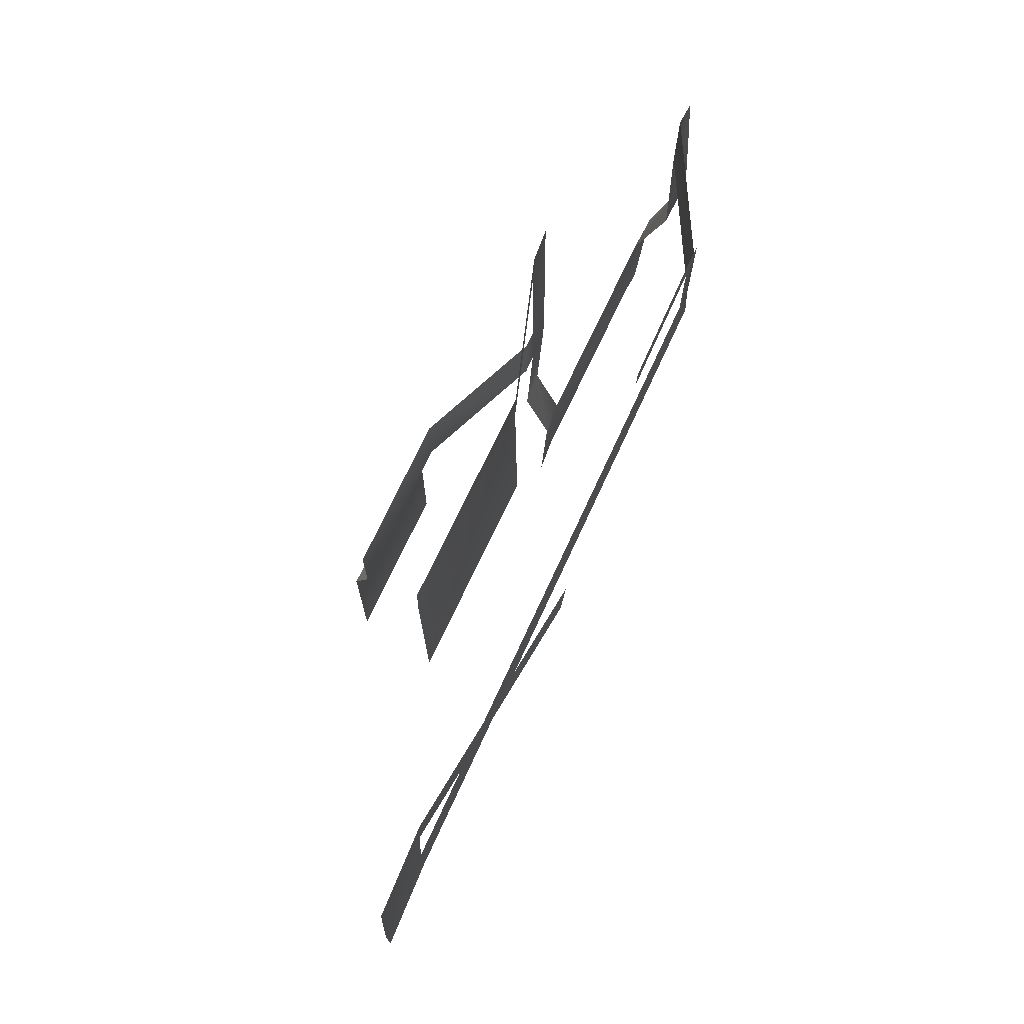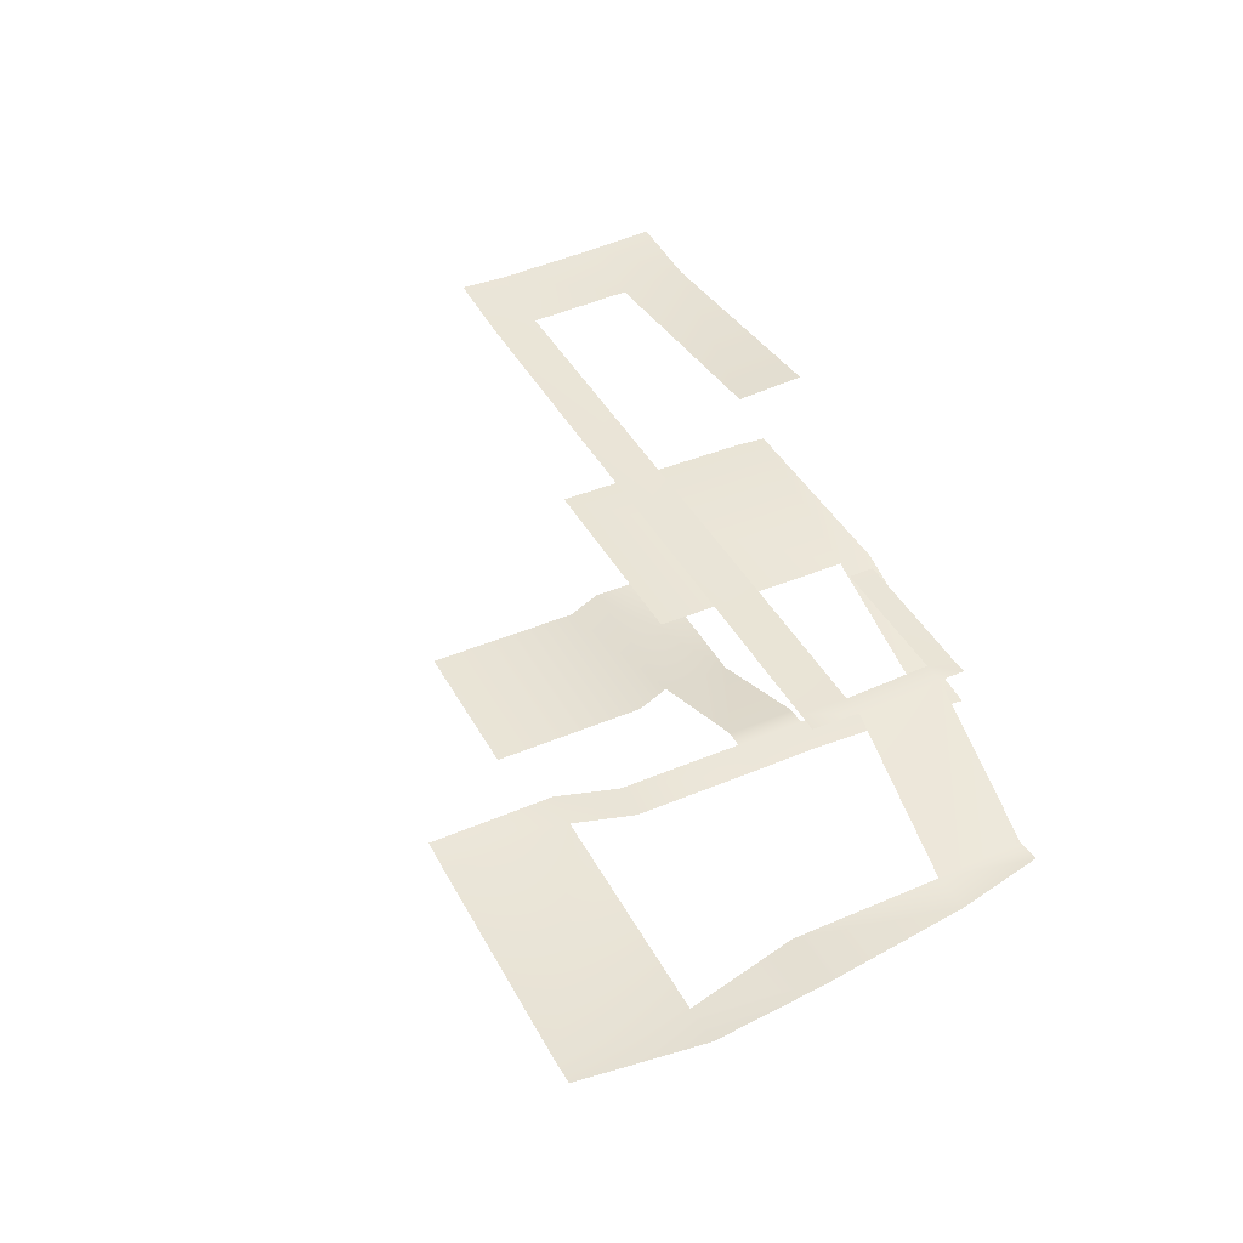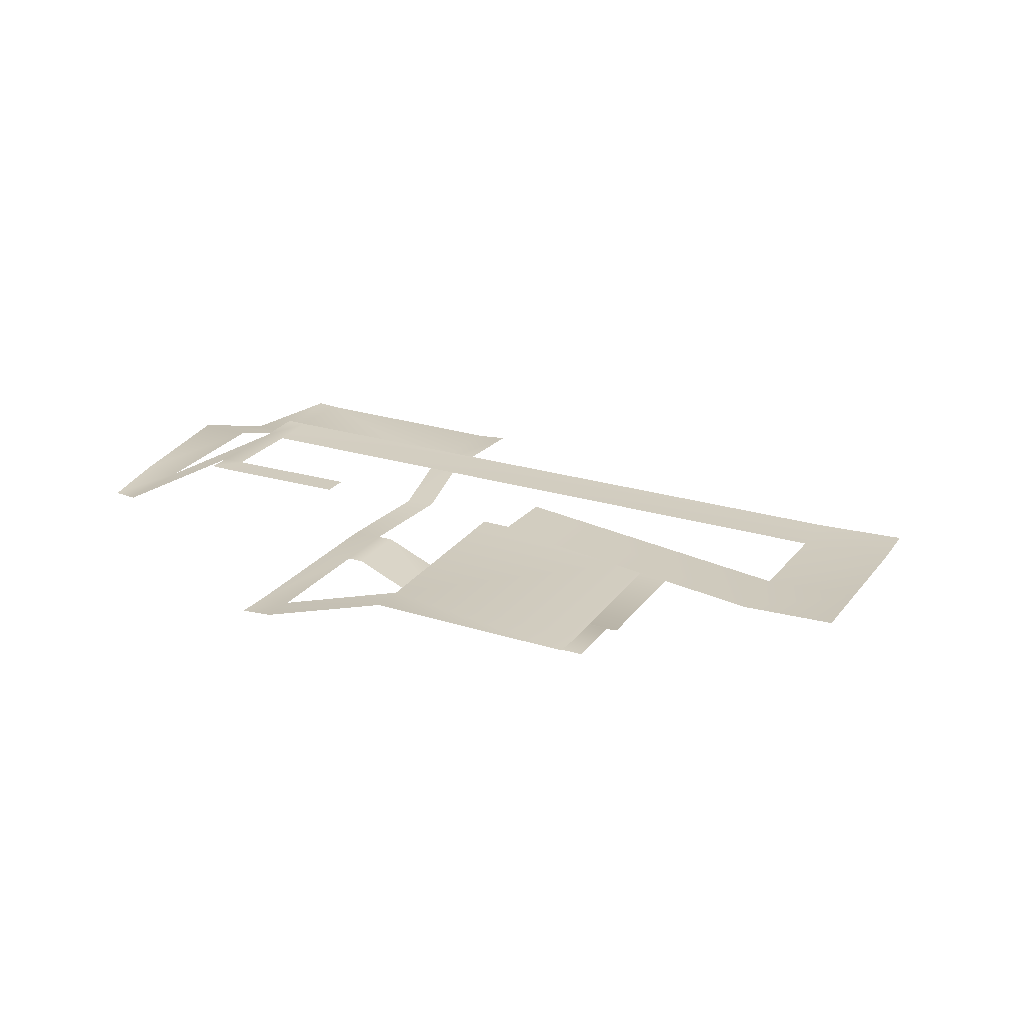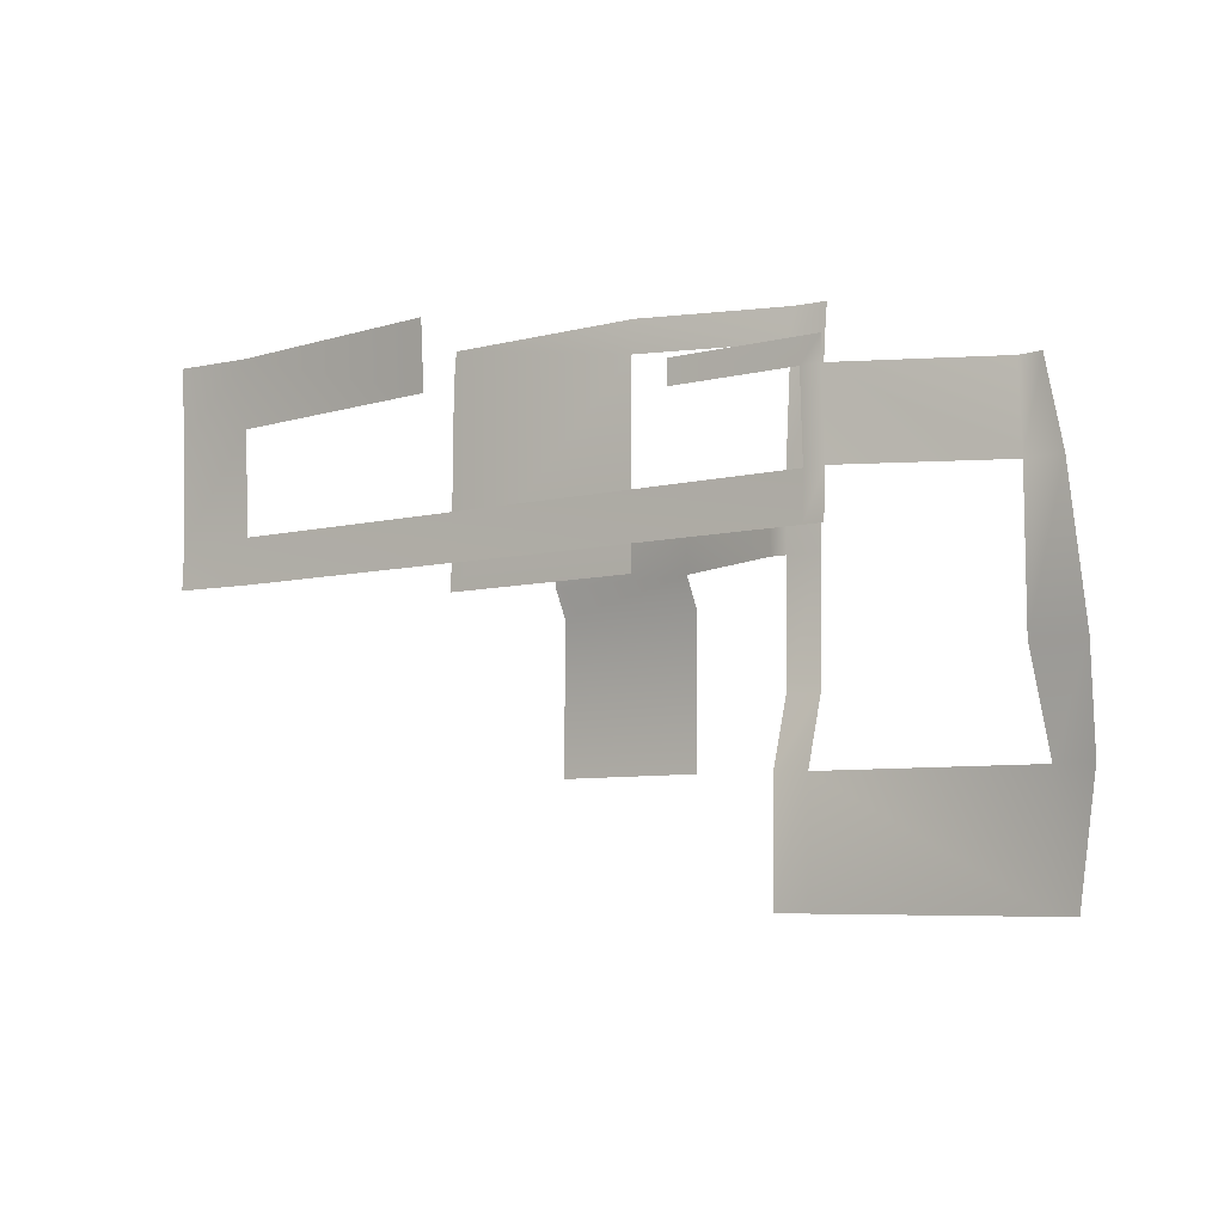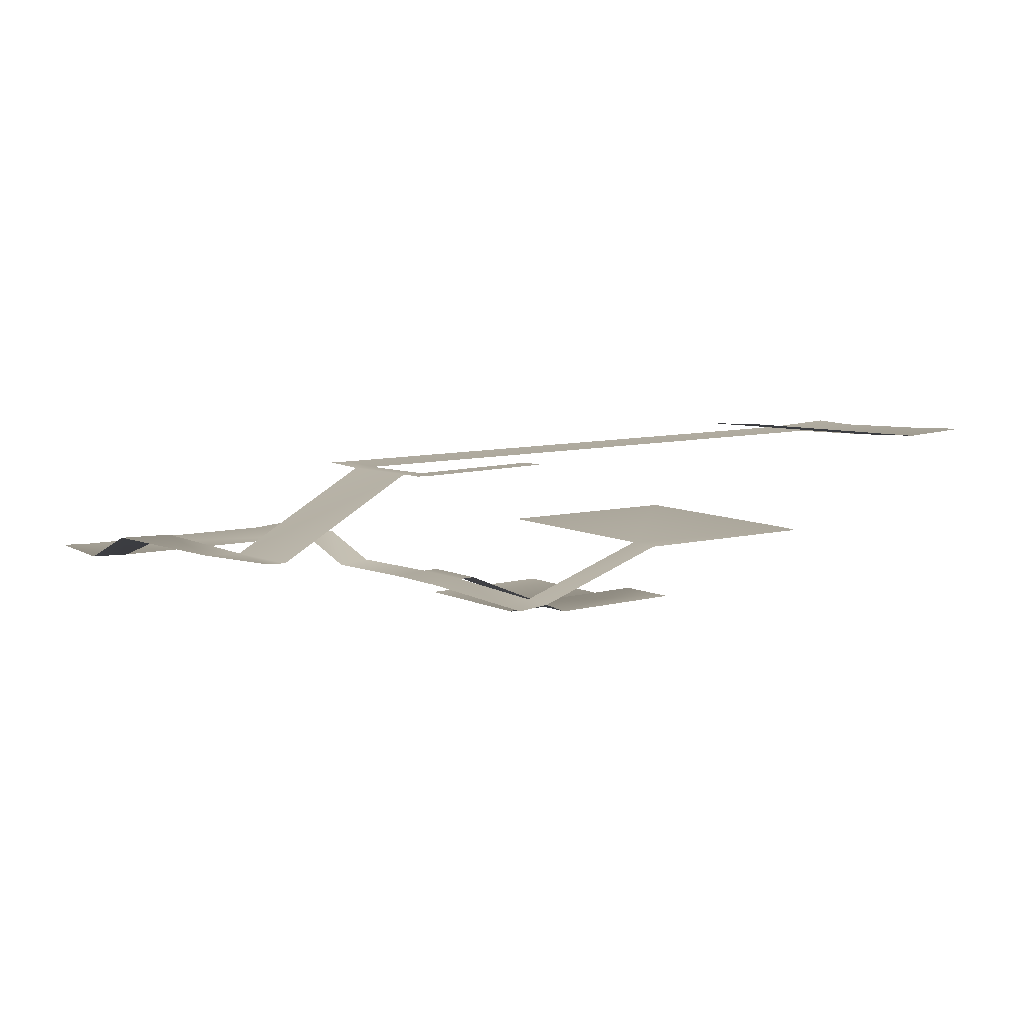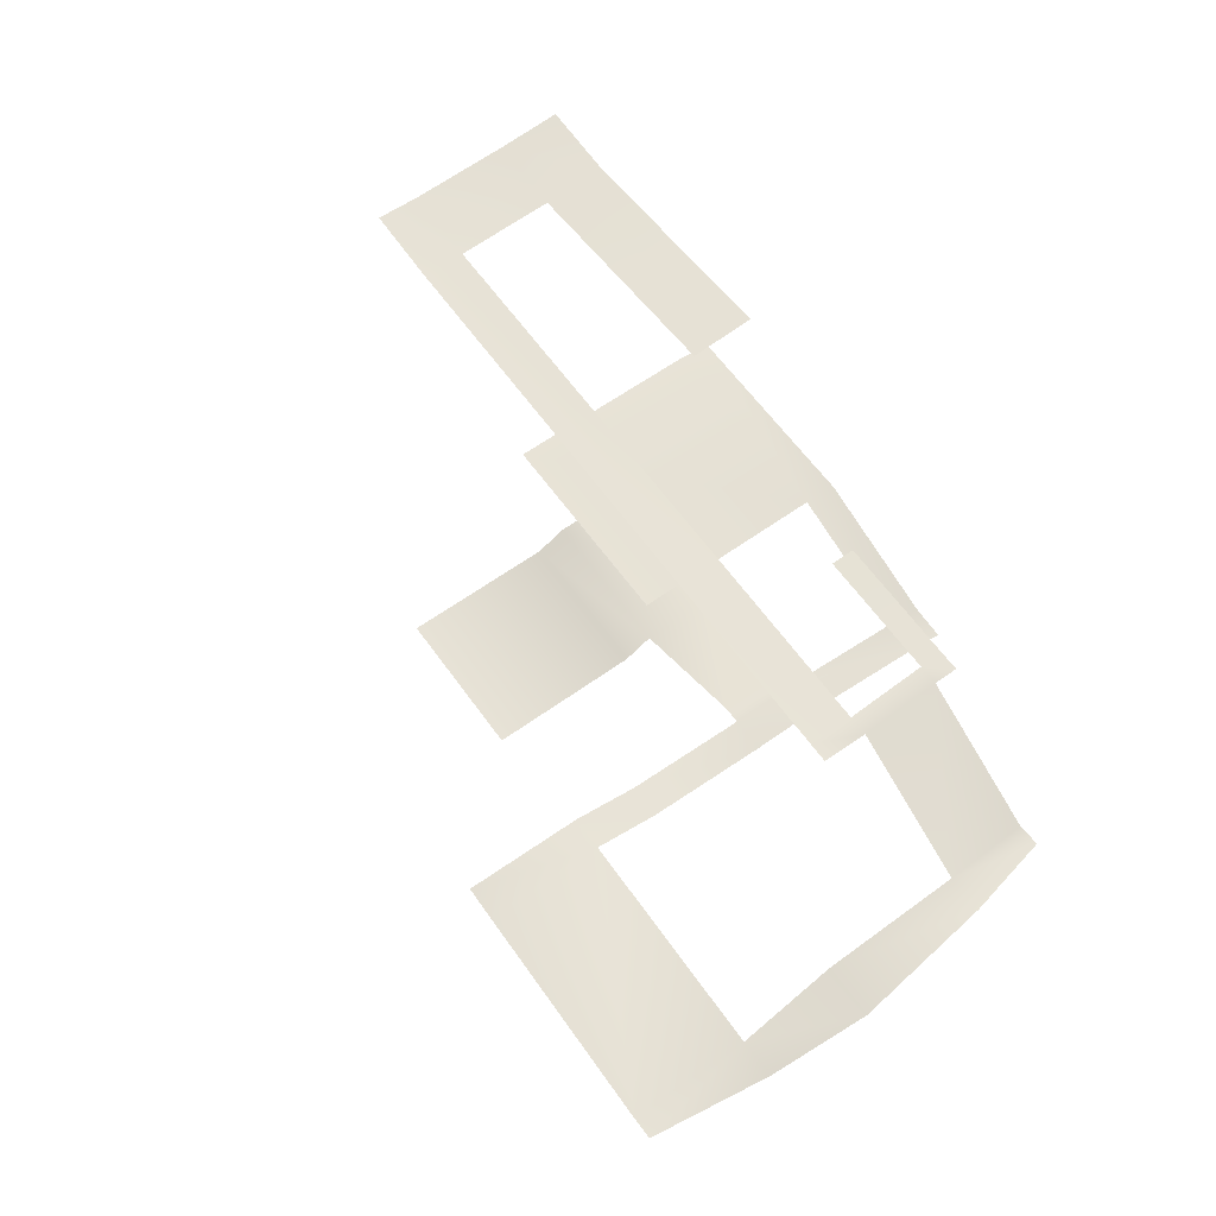
<metadata>
{"format":"obj","ext":"obj","renderer":"f3d","projection":"perspective","resolution":1024,"background":"white","views":[{"elev":71.1,"azim":114.7,"up":"+Z"},{"elev":42.8,"azim":-117.0,"up":"+Y"},{"elev":24.0,"azim":27.2,"up":"+Y"},{"elev":-6.9,"azim":-143.0,"up":"+Z"},{"elev":7.9,"azim":-37.8,"up":"+Y"},{"elev":63.3,"azim":-125.8,"up":"+Y"}]}
</metadata>
<code>
v  -5.312 0 -8.065
v  -5.312 0 11.94
v  40.88 0 -8.065
v  40.88 0 11.94
v  -42.91 15.6 -8.065
v  -42.91 15.6 11.94
v  -47.96 15.56 -8.065
v  -47.96 15.56 11.94
v  -58.02 14.74 -8.065
v  -58.02 14.74 11.94
v  -46.8 14.41 -44.18
v  -56.86 13.59 -44.18
v  -59.28 13.75 48.51
v  -49.22 14.57 48.51
v  -59.96 13.59 58.25
v  -49.9 14.41 58.25
v  -7.808 27.83 58.4
v  -7.129 28 48.65
v  55.61 27.38 58.38
v  56.29 27.54 48.64
v  56.19 28.26 -11.06
v  -7.232 28.72 -11.04
v  40.88 -4.458 -16.67
v  -5.312 -4.458 -16.67
v  40.88 -4.267 -62.84
v  -5.312 -4.267 -62.84
v  -47.4 21.82 -64.79
v  -57.47 21 -64.79
v  -46.5 20.65 -100.6
v  -56.56 19.83 -100.6
v  -124.7 20.11 -101.1
v  -125.6 21.28 -65.26
v  -131.5 20.63 -101
v  -137.2 21.8 -65.18
v  -140.9 31.69 -36.48
v  -124.9 31.17 -36.56
v  -135.7 31.2 6.661
v  -124.4 30.68 6.58
v  -130.6 31.51 31.79
v  -123.8 30.99 31.7
v  -82.69 53.36 31.47
v  -83.23 53.04 6.342
v  -76.51 53.27 31.47
v  -77.06 52.95 6.343
v  -82.73 53.4 38.83
v  -76.55 53.31 38.83
v  -76.99 53.44 -7.599
v  -83.17 53.53 -7.601
v  112.4 53.23 6.675
v  112.5 53.72 -7.267
v  -37.24 53.8 38.81
v  -37.2 53.76 31.44
v  137.5 54.26 6.945
v  137.6 54.75 -6.997
v  112.4 54.29 38.28
v  137.5 55.32 38.55
v  112.6 55.36 58.95
v  137.6 56.39 59.22
v  36.89 62.43 37.87
v  37.07 63.49 58.53
o Plane001
g Plane001
f 1 2 3
f 4 3 2
f 5 6 2
f 2 1 5
f 7 8 6
f 6 5 7
f 9 10 8
f 8 7 9
f 11 12 9
f 9 7 11
f 13 14 8
f 8 10 13
f 15 16 14
f 14 13 15
f 17 18 14
f 14 16 17
f 19 20 18
f 18 17 19
f 21 22 18
f 18 20 21
f 23 24 1
f 1 3 23
f 25 26 24
f 24 23 25
f 27 28 12
f 12 11 27
f 29 30 28
f 28 27 29
f 31 32 28
f 28 30 31
f 33 34 32
f 32 31 33
f 35 36 32
f 32 34 35
f 37 38 36
f 36 35 37
f 39 40 38
f 38 37 39
f 41 42 38
f 38 40 41
f 43 44 42
f 42 41 43
f 45 46 43
f 43 41 45
f 47 48 42
f 42 44 47
f 49 50 47
f 47 44 49
f 51 52 43
f 43 46 51
f 53 54 50
f 50 49 53
f 55 56 53
f 53 49 55
f 57 58 56
f 56 55 57
f 59 60 57
f 57 55 59

</code>
